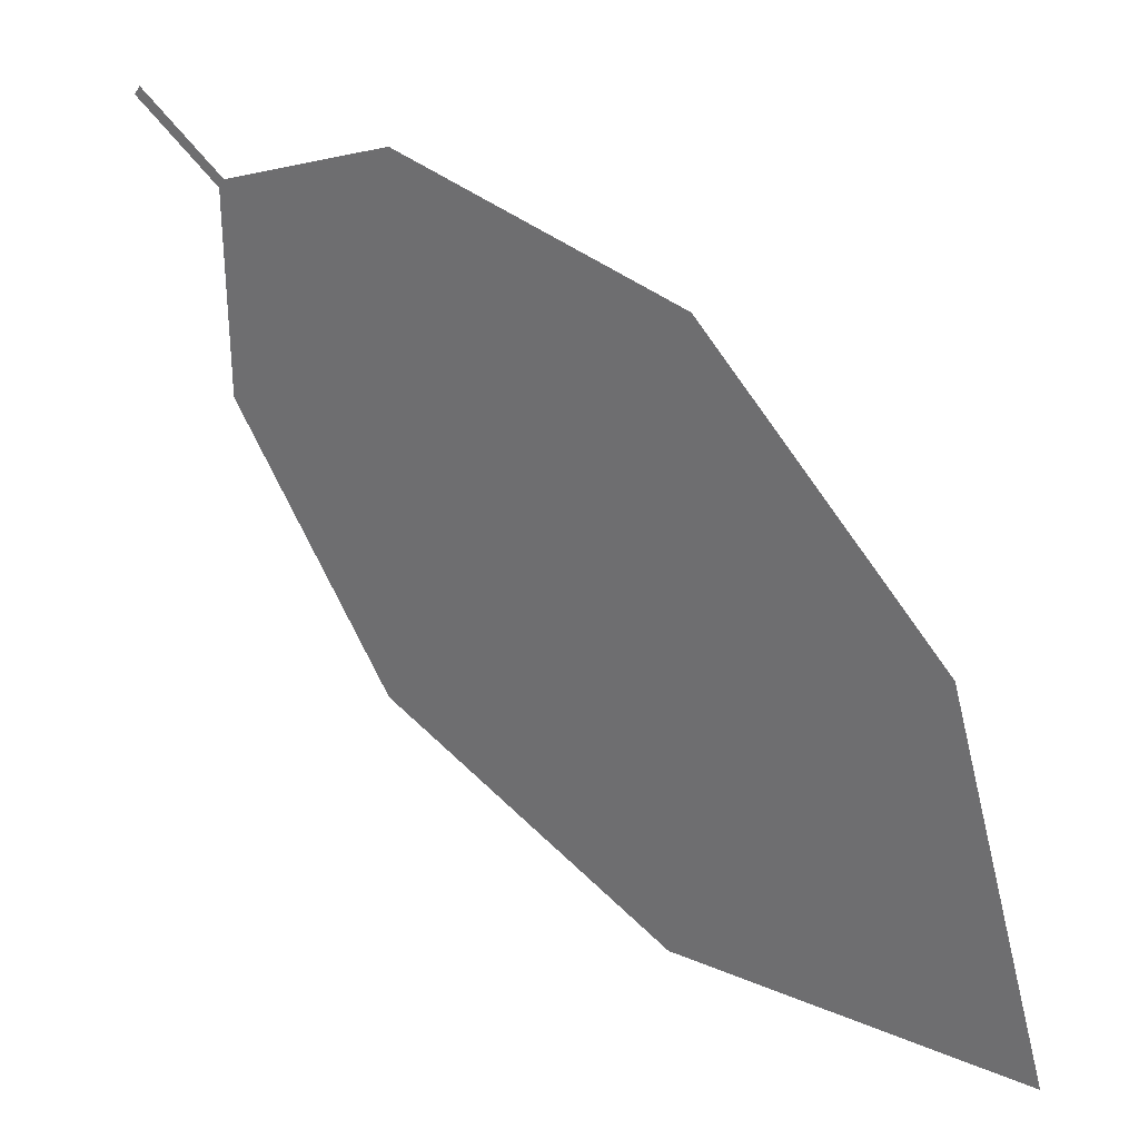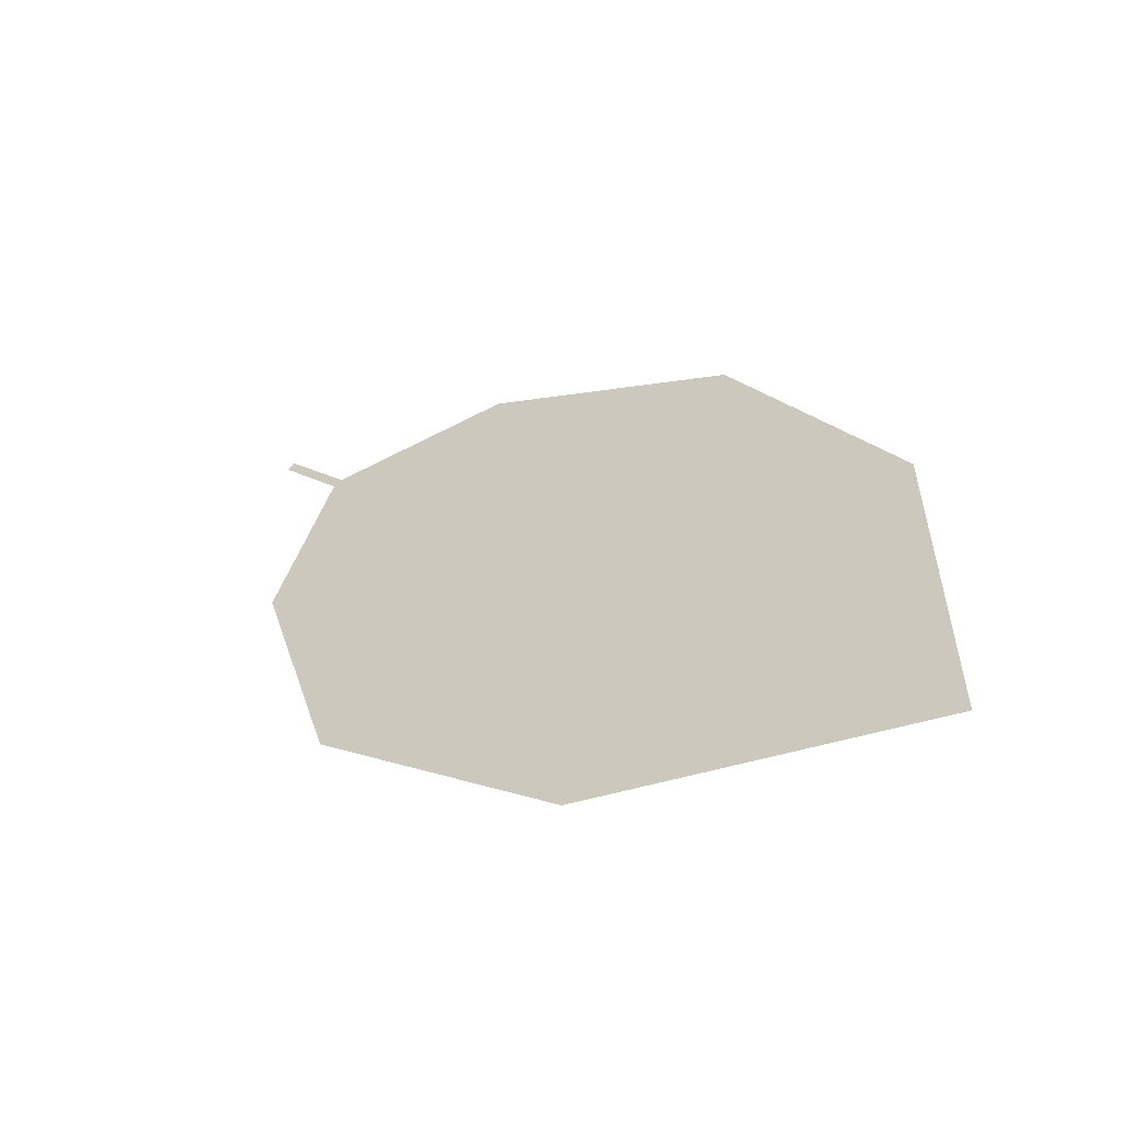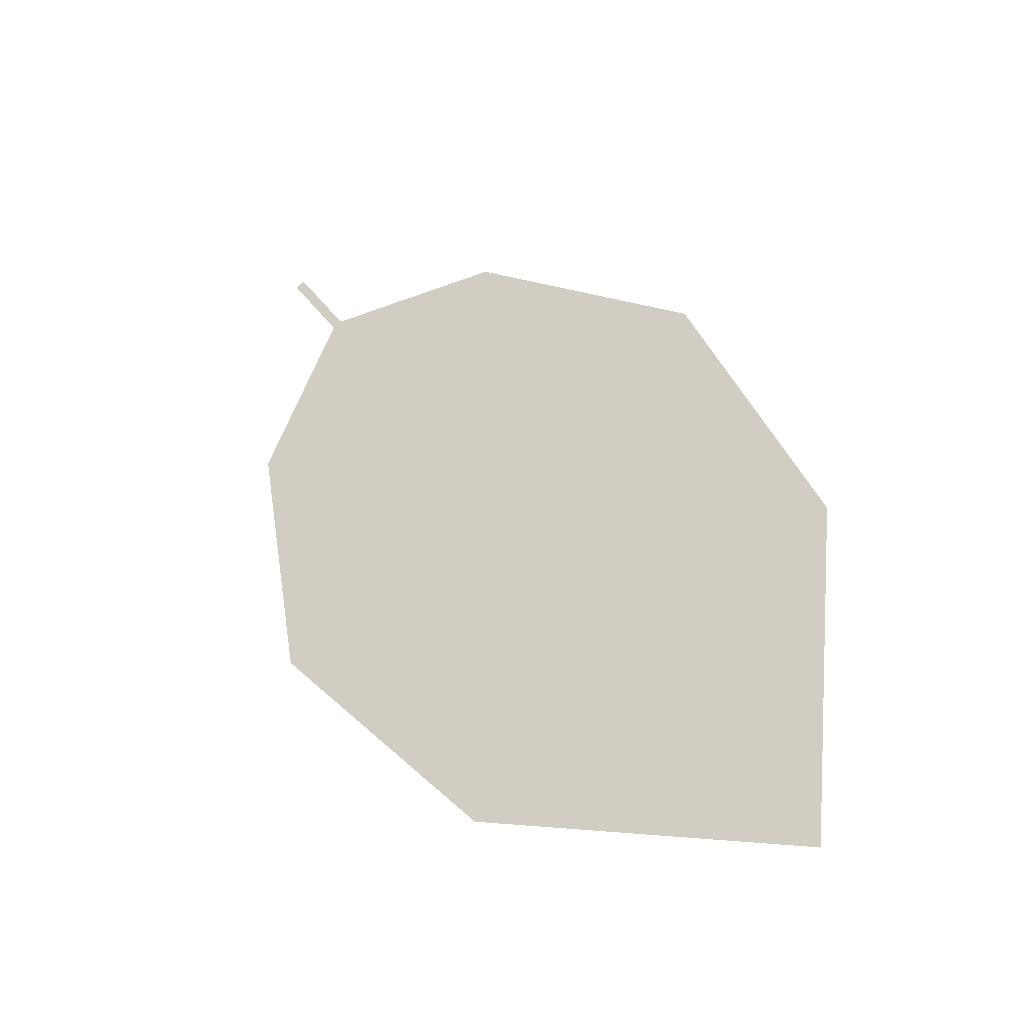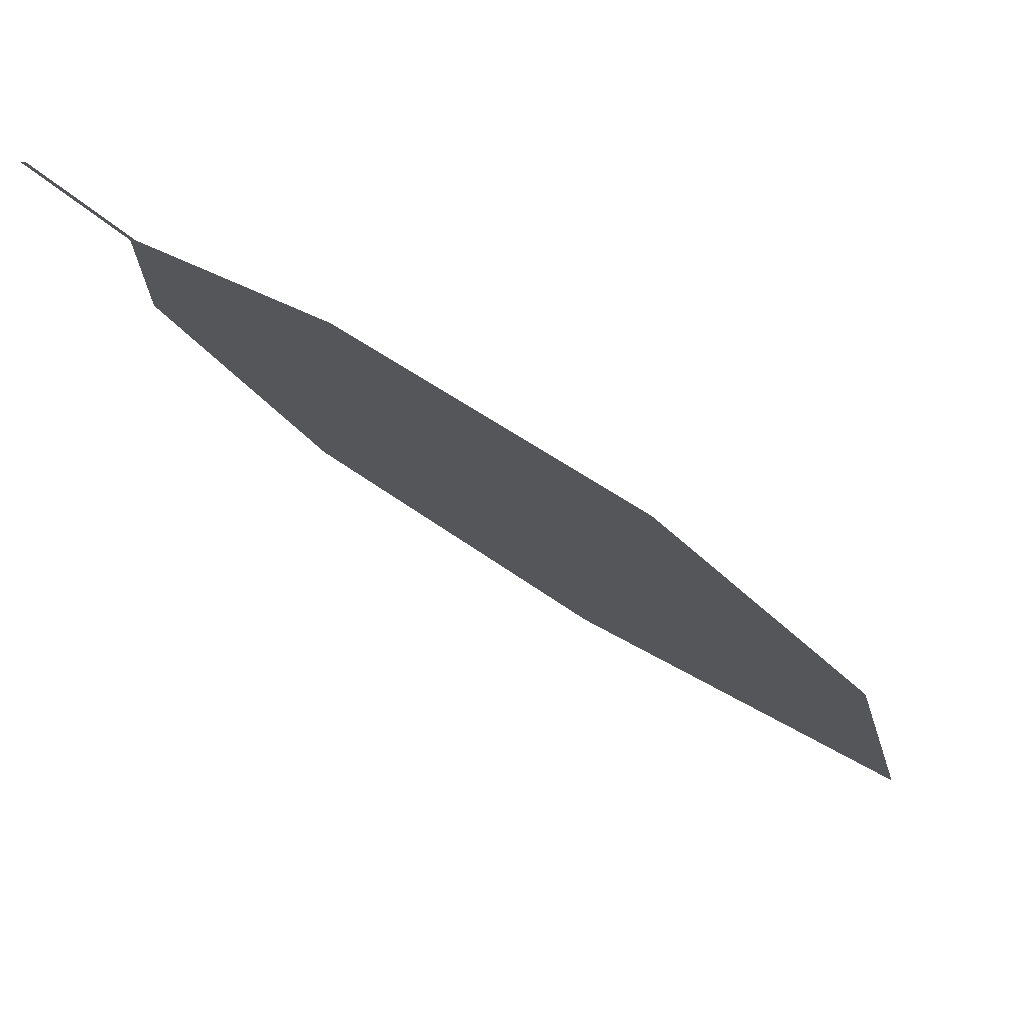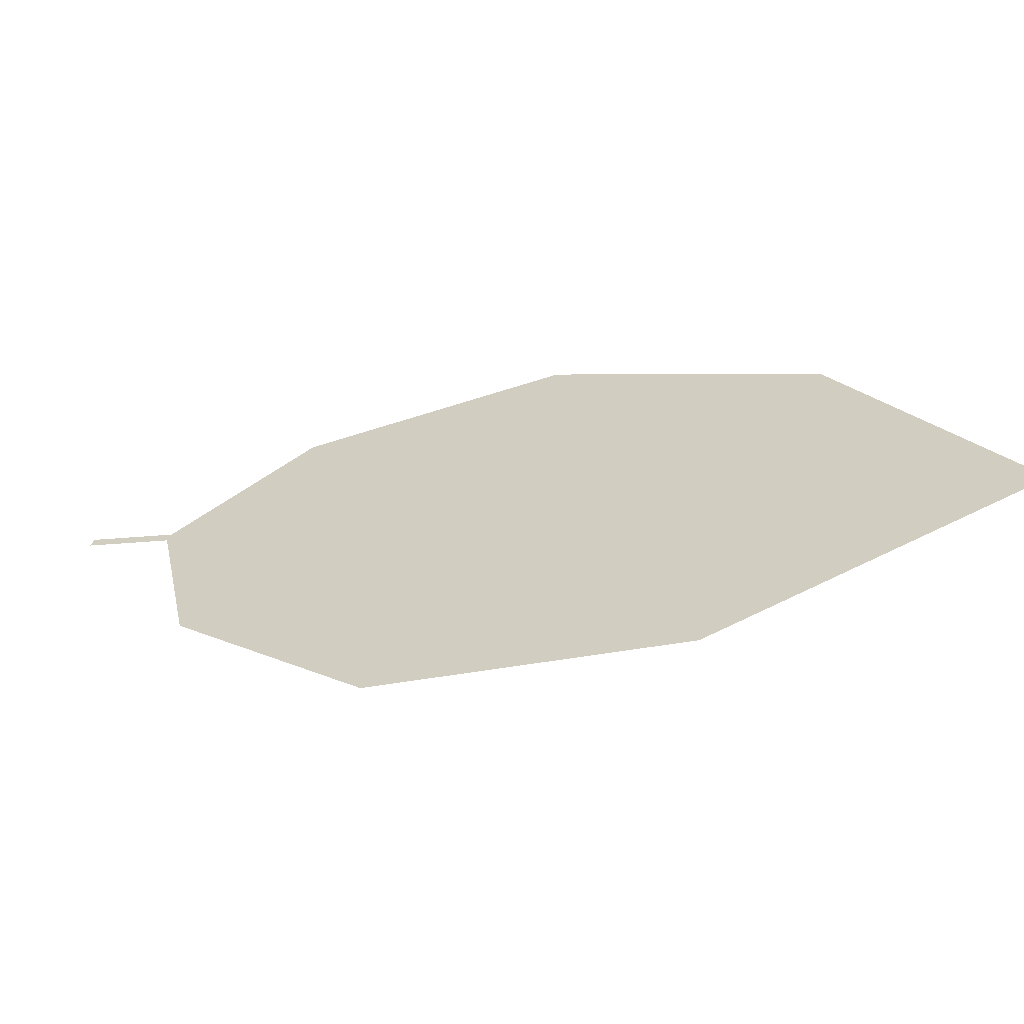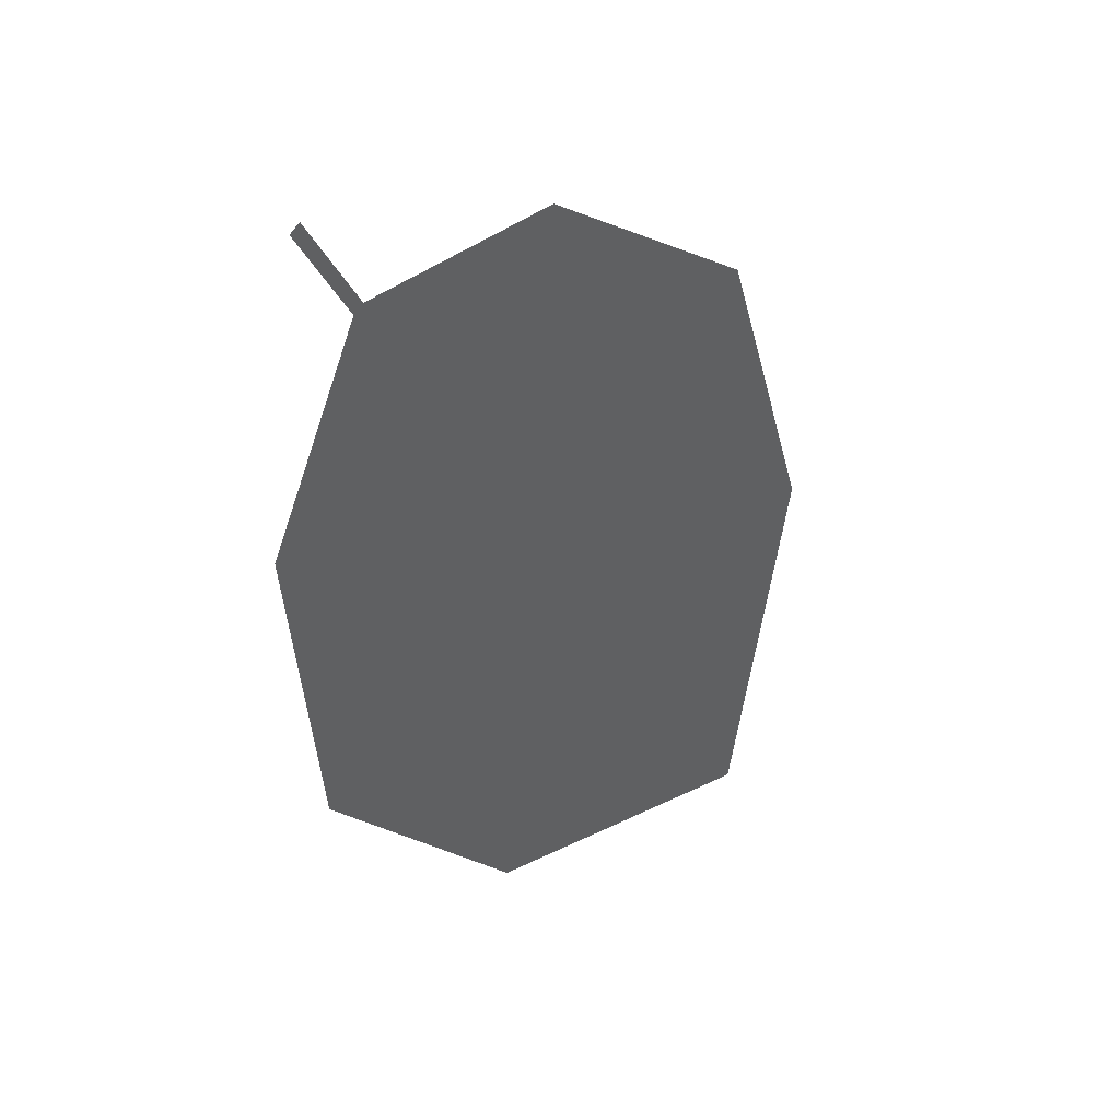
<metadata>
{"format":"obj","ext":"obj","renderer":"f3d","projection":"perspective","resolution":1024,"background":"white","views":[{"elev":11.1,"azim":12.8,"up":"+Y"},{"elev":22.9,"azim":11.7,"up":"+Z"},{"elev":43.6,"azim":17.5,"up":"+Z"},{"elev":60.8,"azim":4.1,"up":"+Y"},{"elev":8.8,"azim":-16.8,"up":"+Z"},{"elev":22.5,"azim":-75.3,"up":"+Y"}]}
</metadata>
<code>
o Leaves.090_leaves.090
v -0.1663 0.04922 2.08
v -0.1655 0.05023 2.081
v -0.1557 0.03884 2.082
v -0.1575 0.01377 2.074
v -0.1032 -0.04837 2.081
v -0.1548 0.03985 2.083
v -0.1317 0.04416 2.095
v -0.0689 -0.007855 2.109
v -0.05943 -0.05406 2.1
v -0.09656 0.02834 2.107
v -0.1394 -0.0223 2.072
f 1 3 6 2
f 3 4 11 5
f 5 8 6 3
f 8 10 7 6
f 5 9 8

</code>
